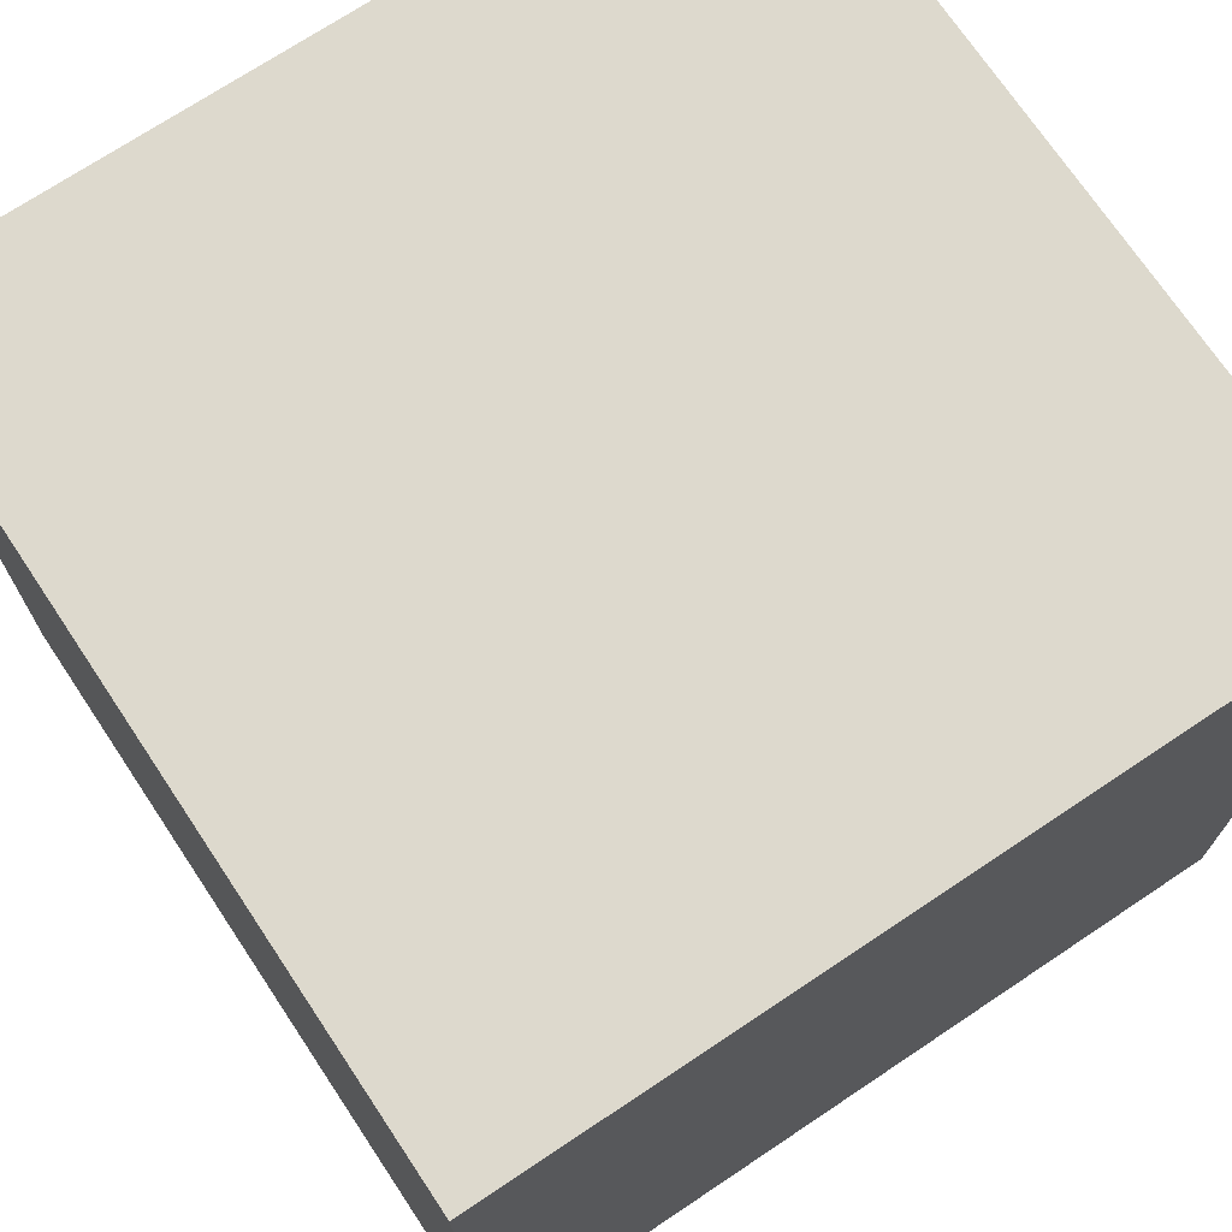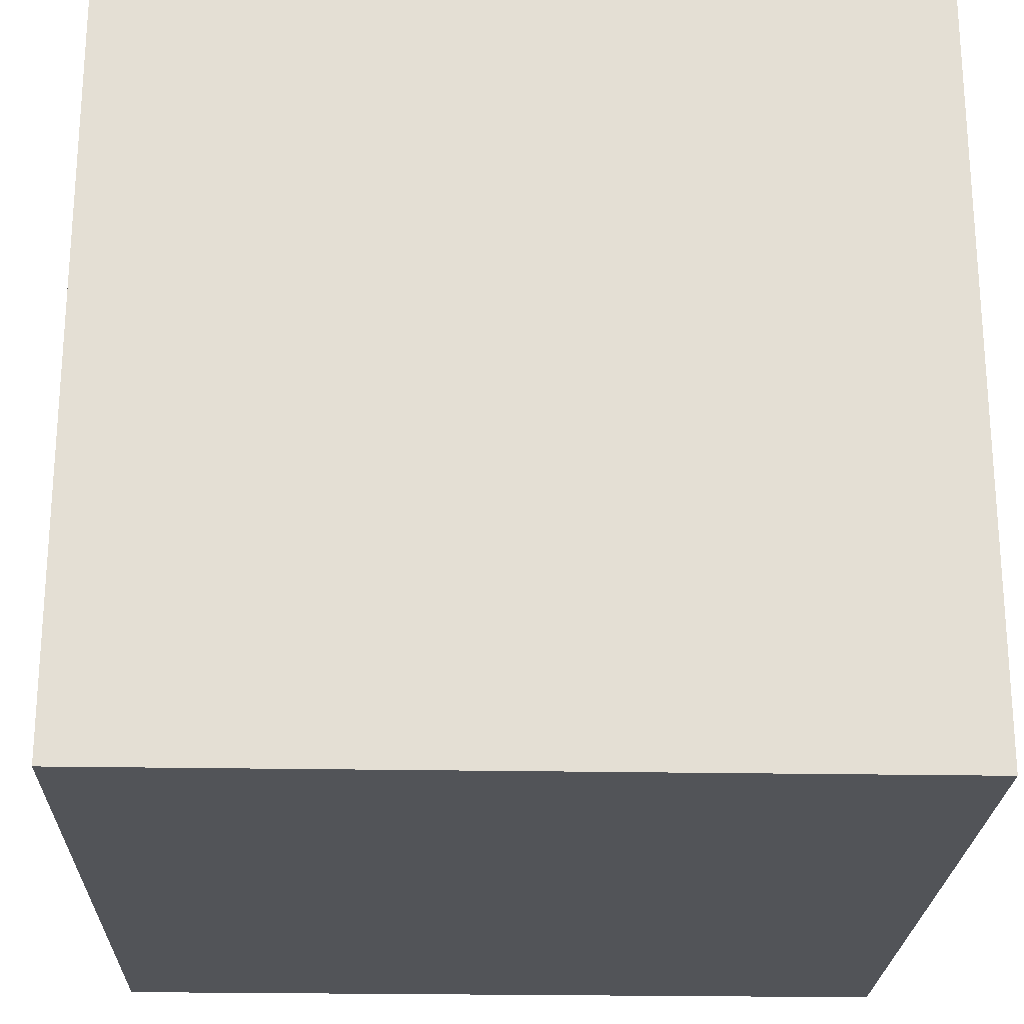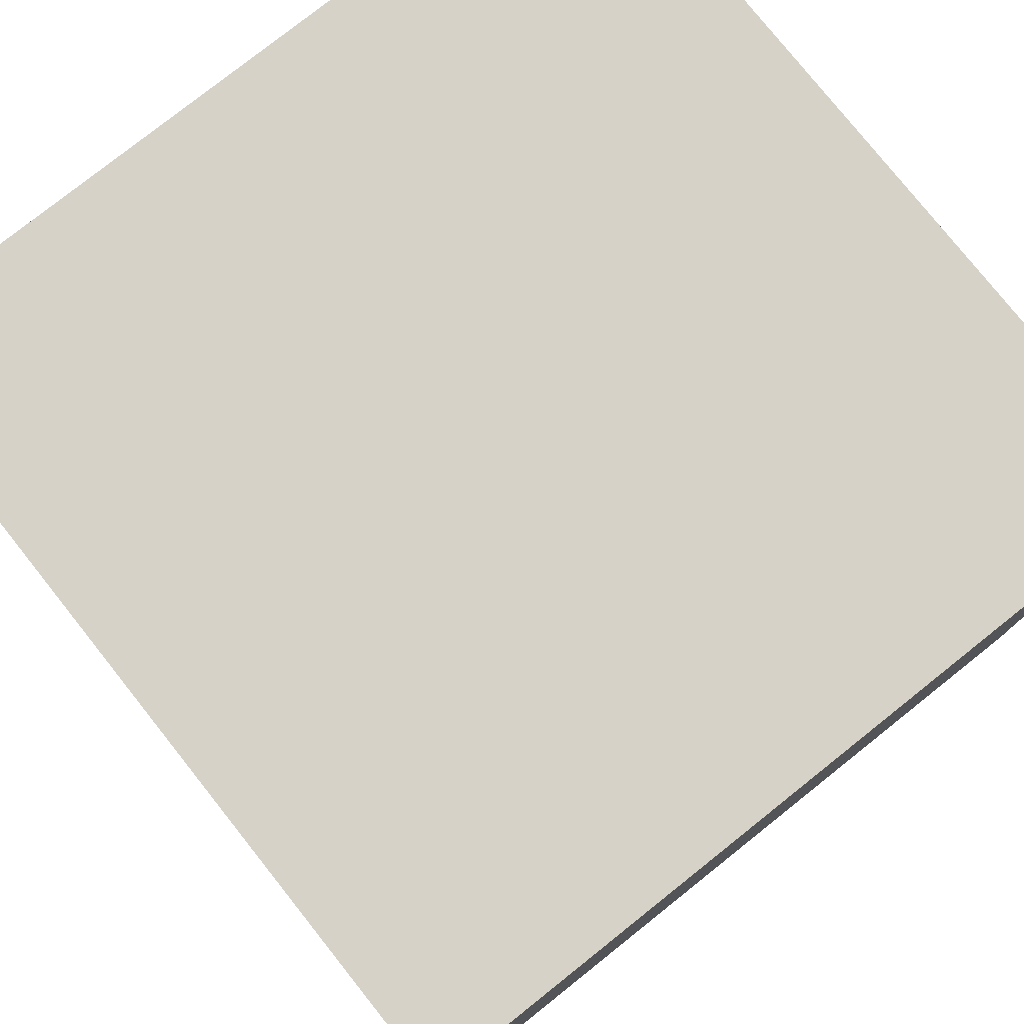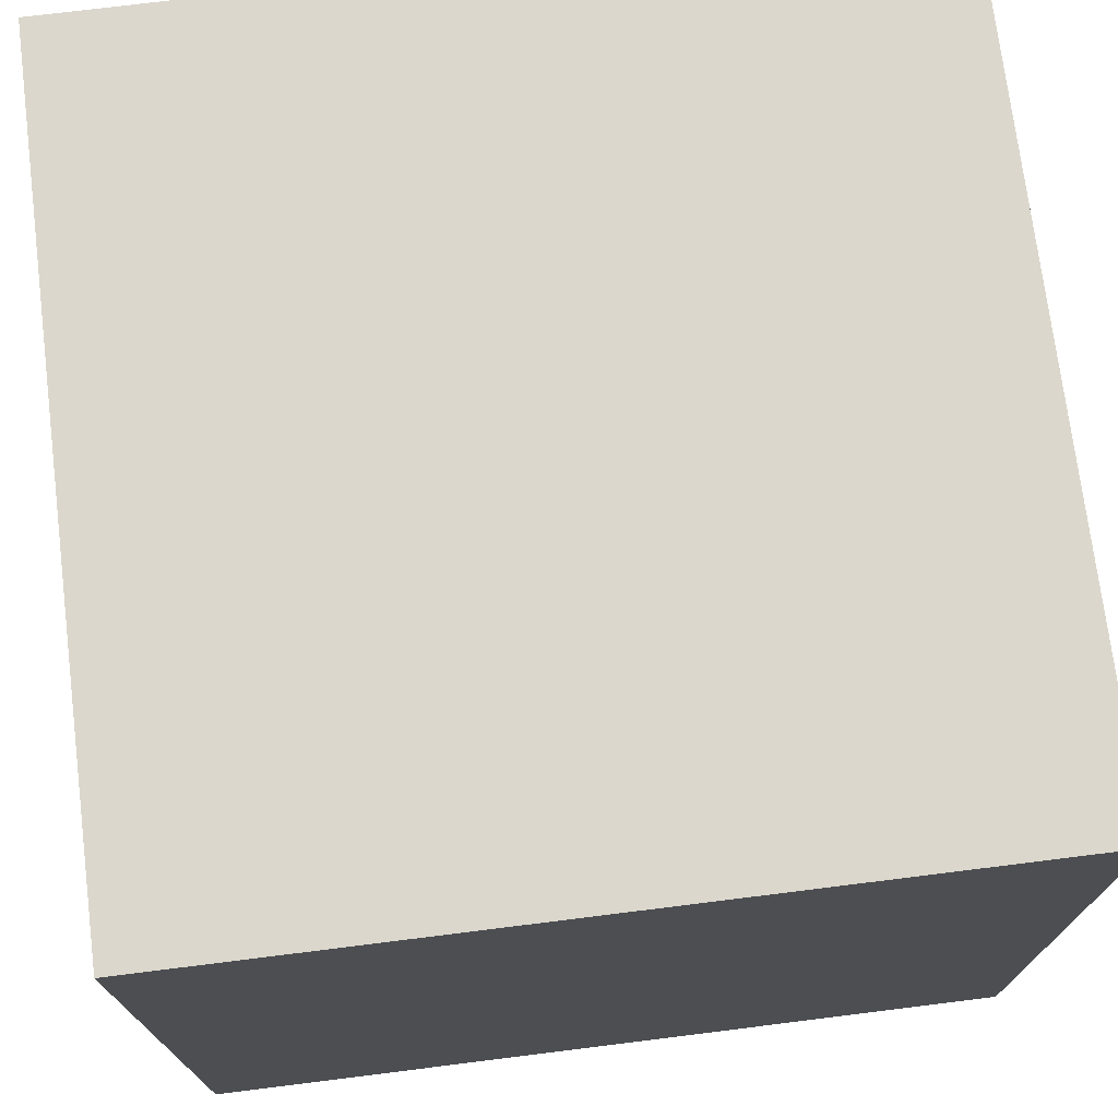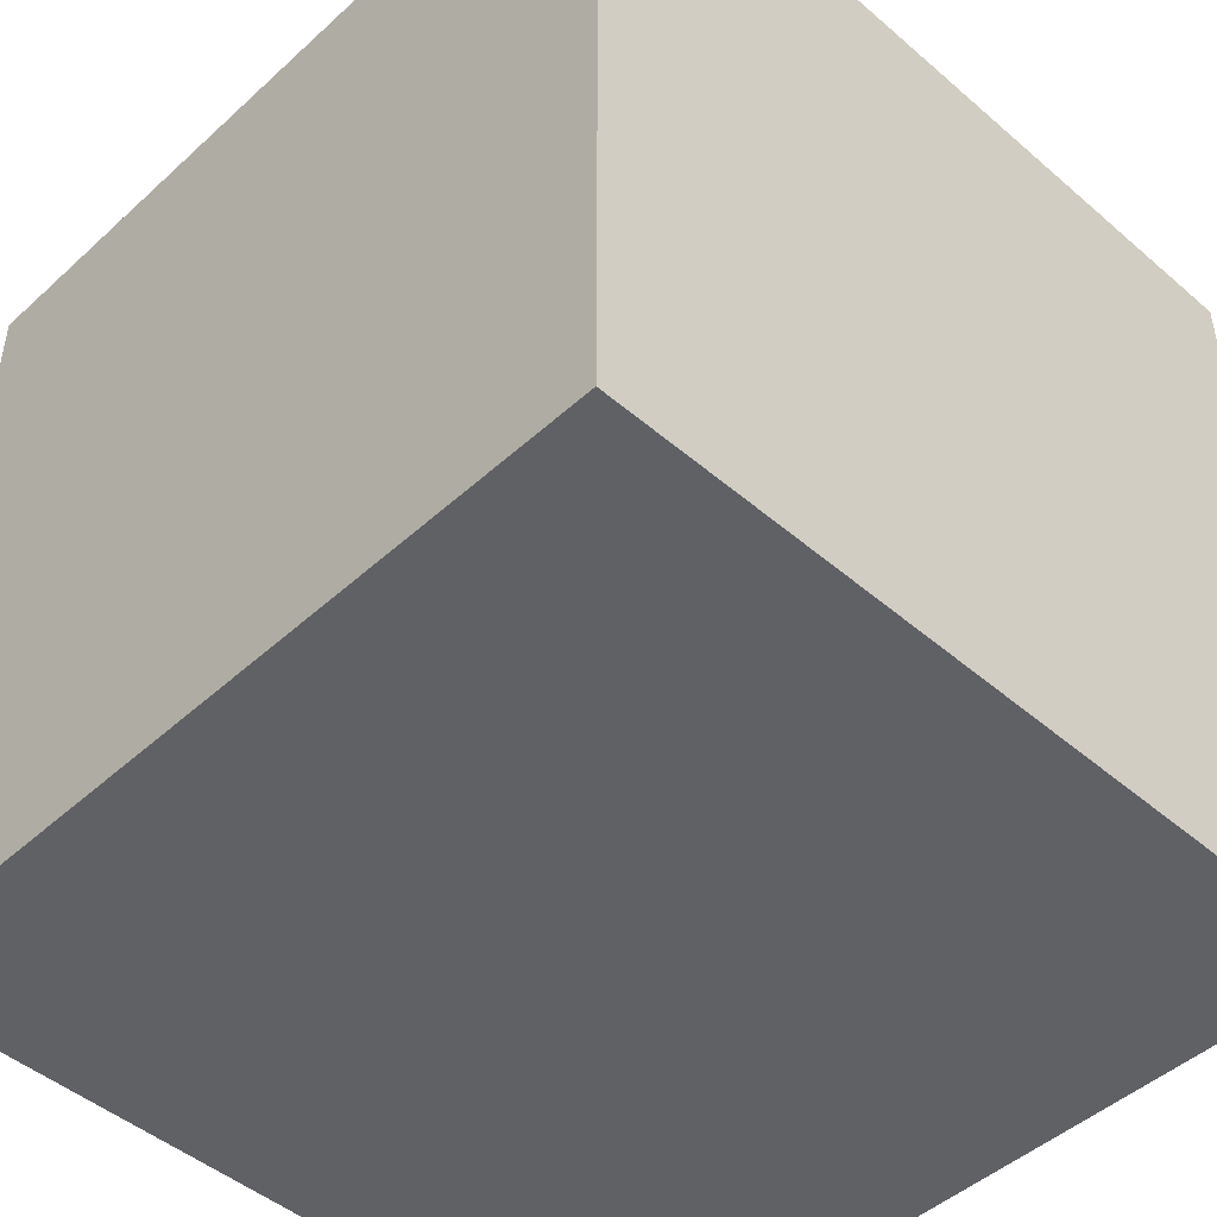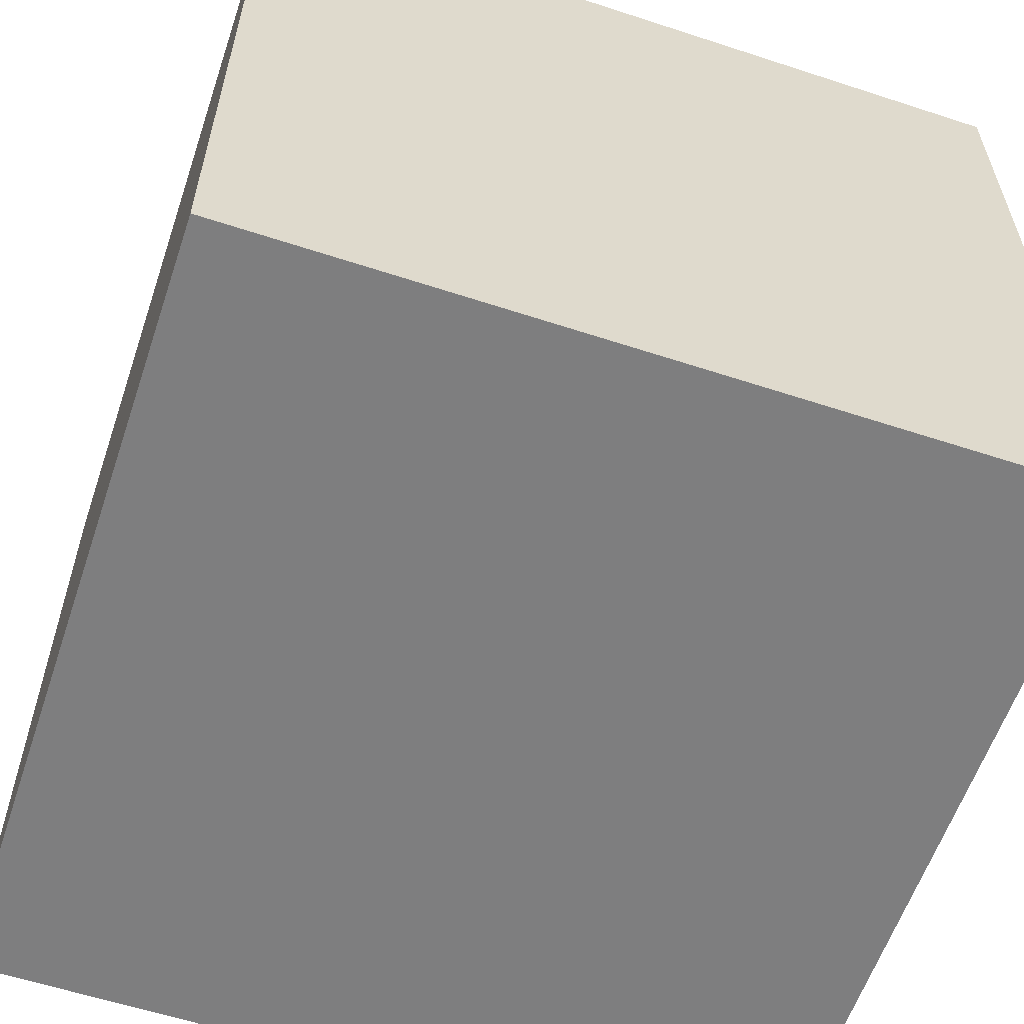
<metadata>
{"format":"obj","ext":"obj","renderer":"f3d","projection":"perspective","resolution":1024,"background":"white","views":[{"elev":71.9,"azim":146.3,"up":"+Y"},{"elev":-23.2,"azim":178.2,"up":"+Y"},{"elev":78.2,"azim":51.5,"up":"+Z"},{"elev":73.4,"azim":-7.1,"up":"+Z"},{"elev":-47.0,"azim":135.8,"up":"+Y"},{"elev":-59.5,"azim":-108.6,"up":"+Y"}]}
</metadata>
<code>
o Wood_Spruce
v 0.5 -0.5 -0.5
v 0.5 -0.5 0.5
v -0.5 -0.5 0.5
v -0.5 -0.5 -0.5
v 0.5 0.5 -0.5
v 0.5 0.5 0.5
v -0.5 0.5 0.5
v -0.5 0.5 -0.5
f 1 2 3 4
f 5 8 7 6
f 1 5 6 2
f 2 6 7 3
f 3 7 8 4
f 5 1 4 8

</code>
